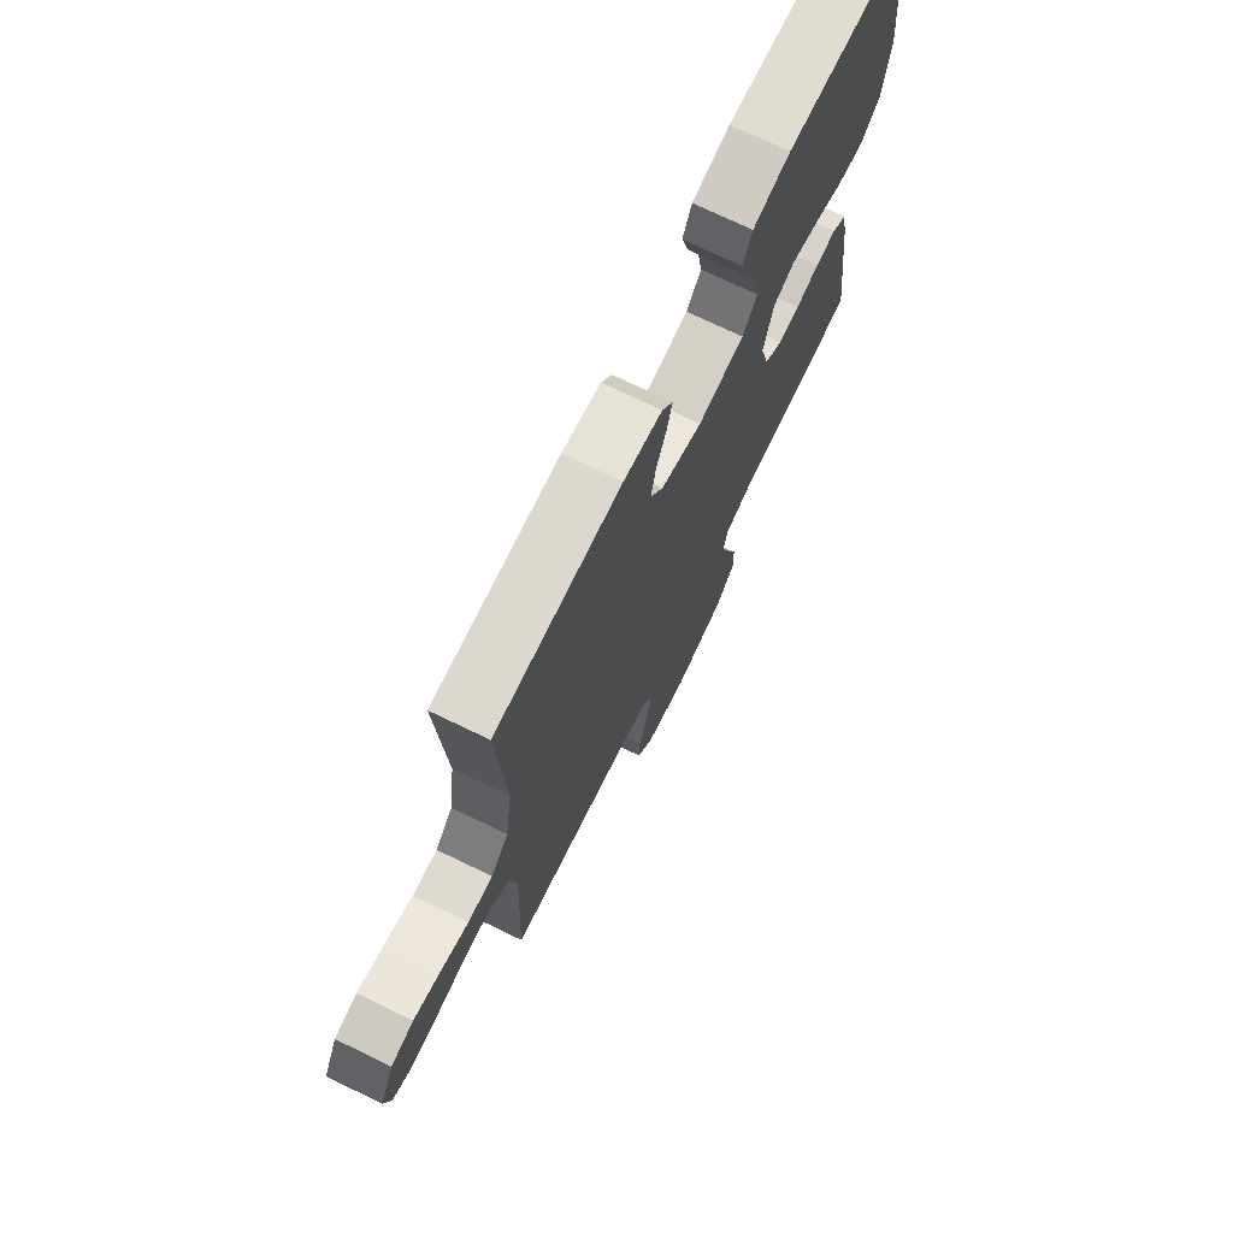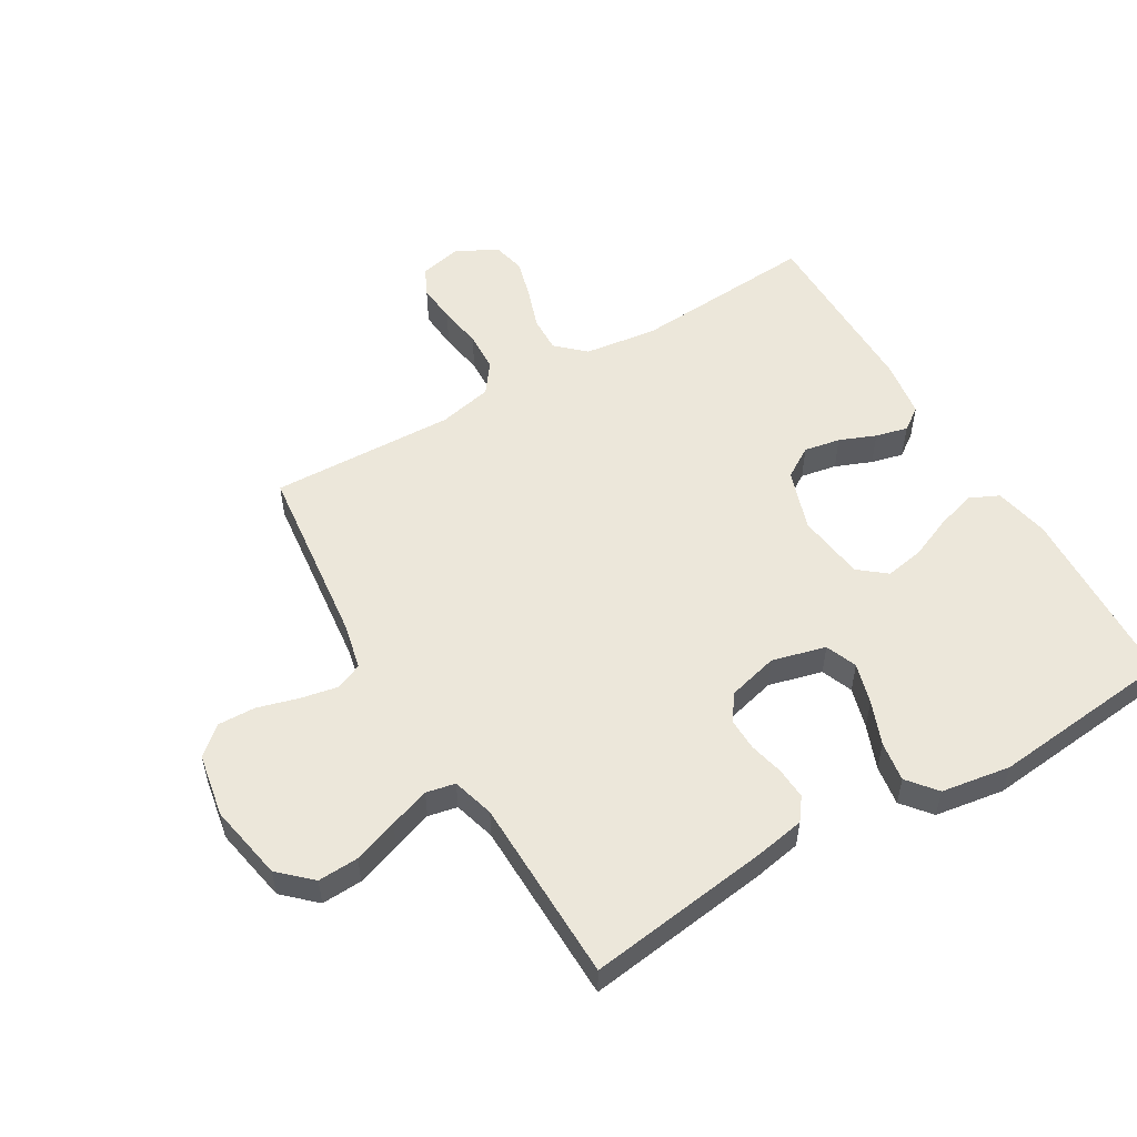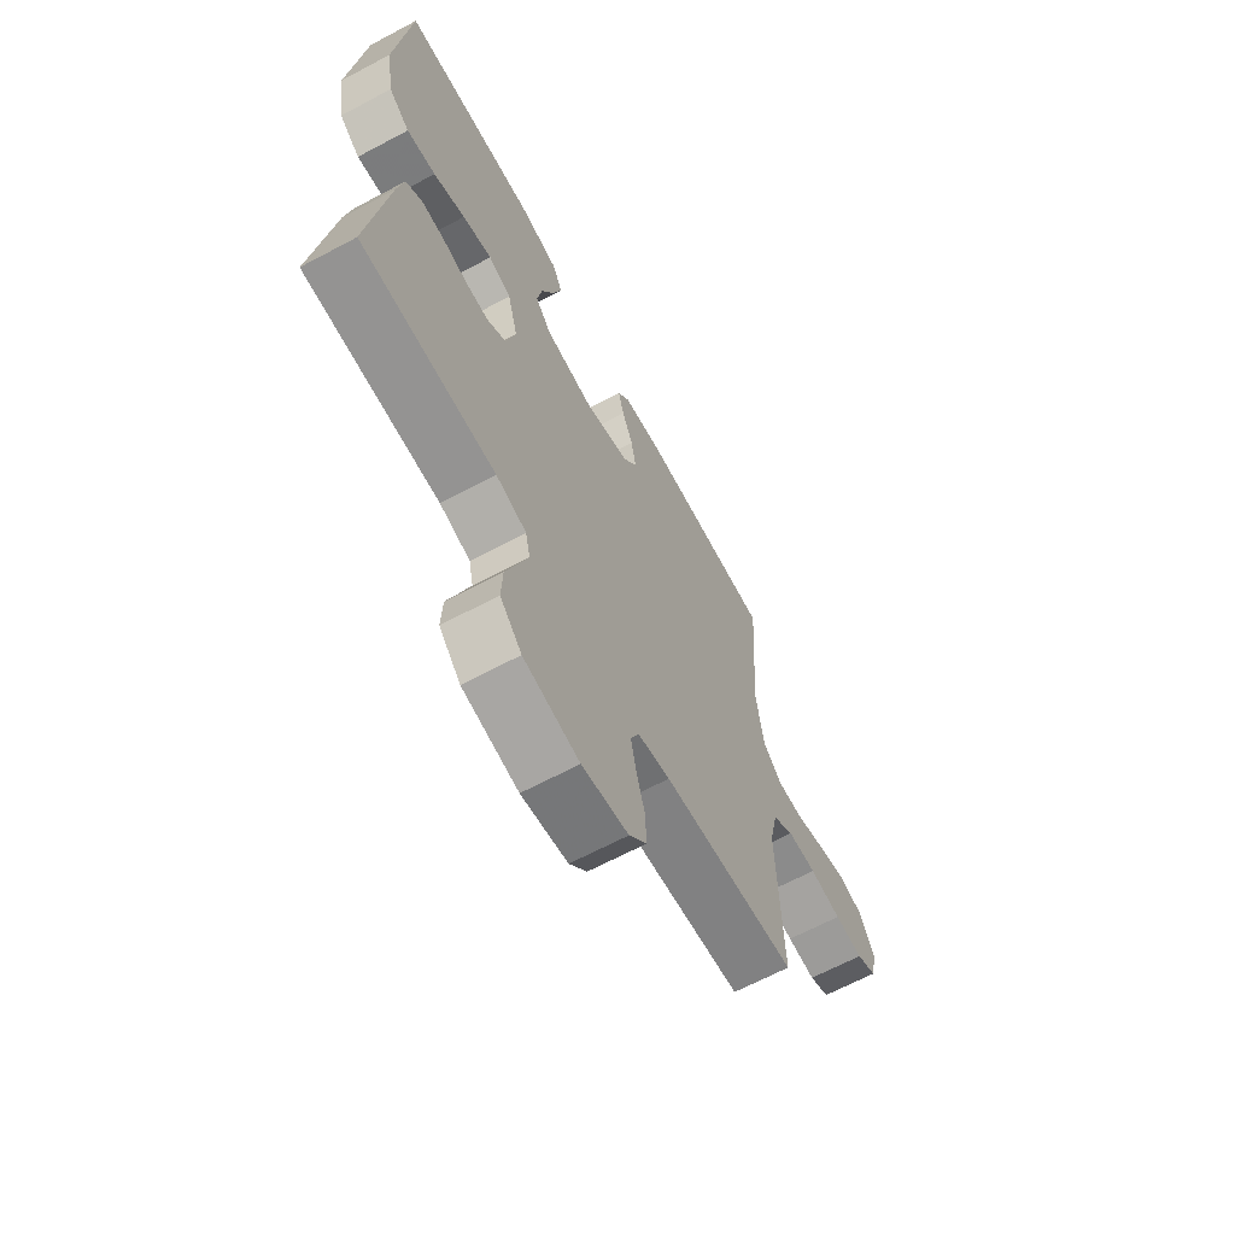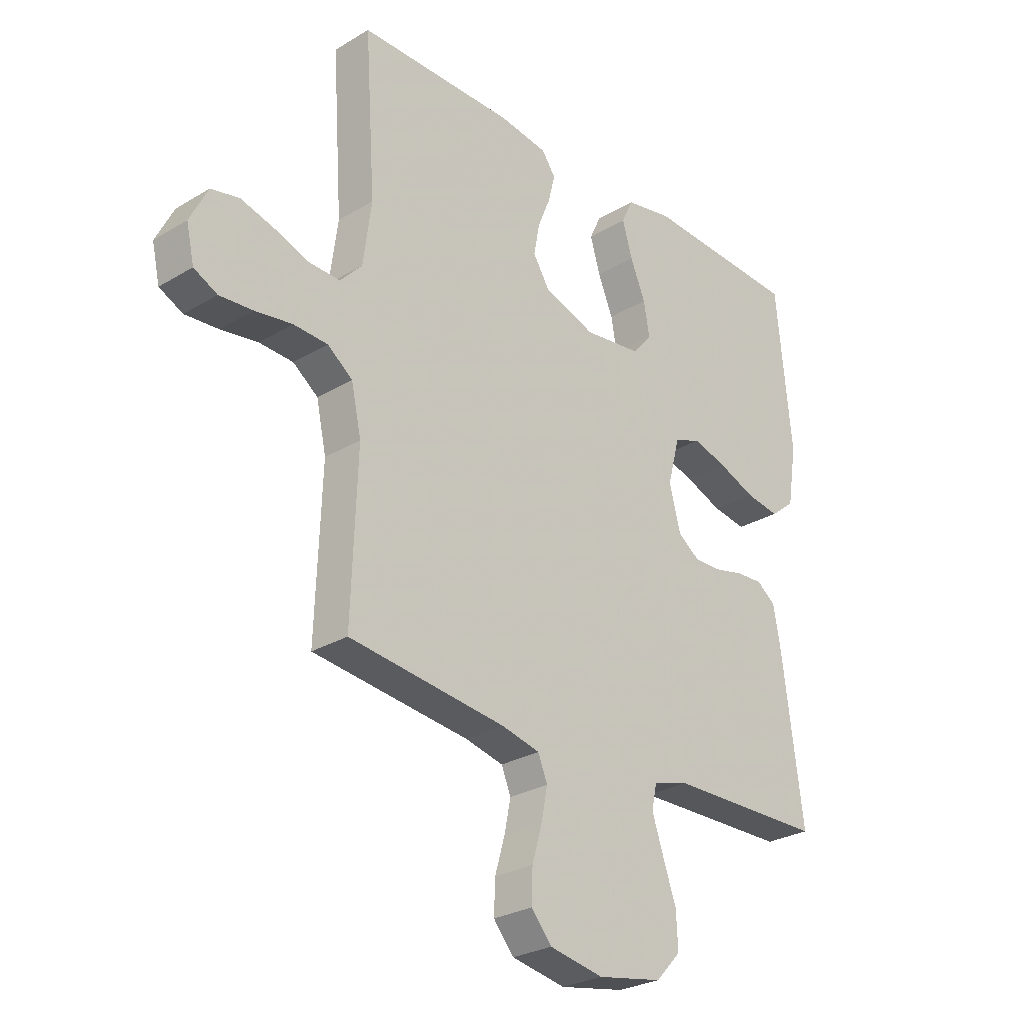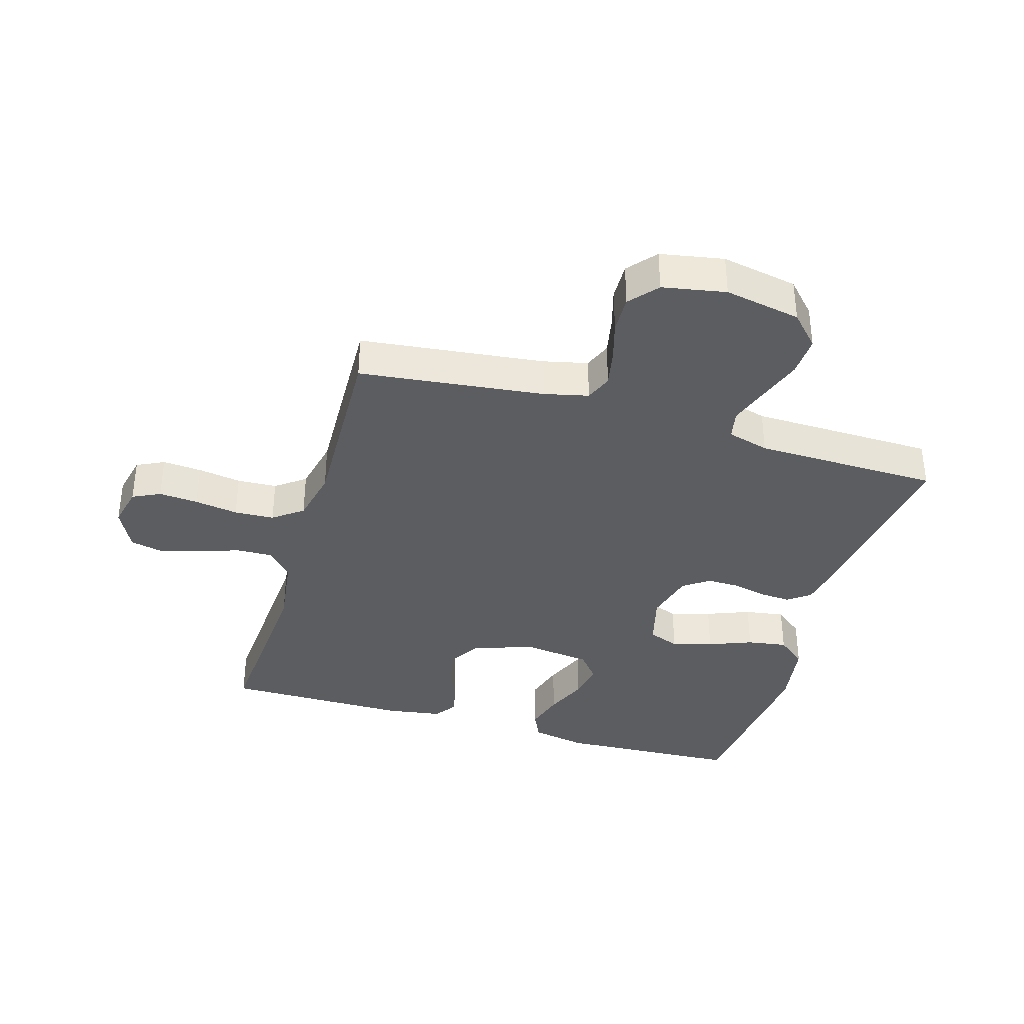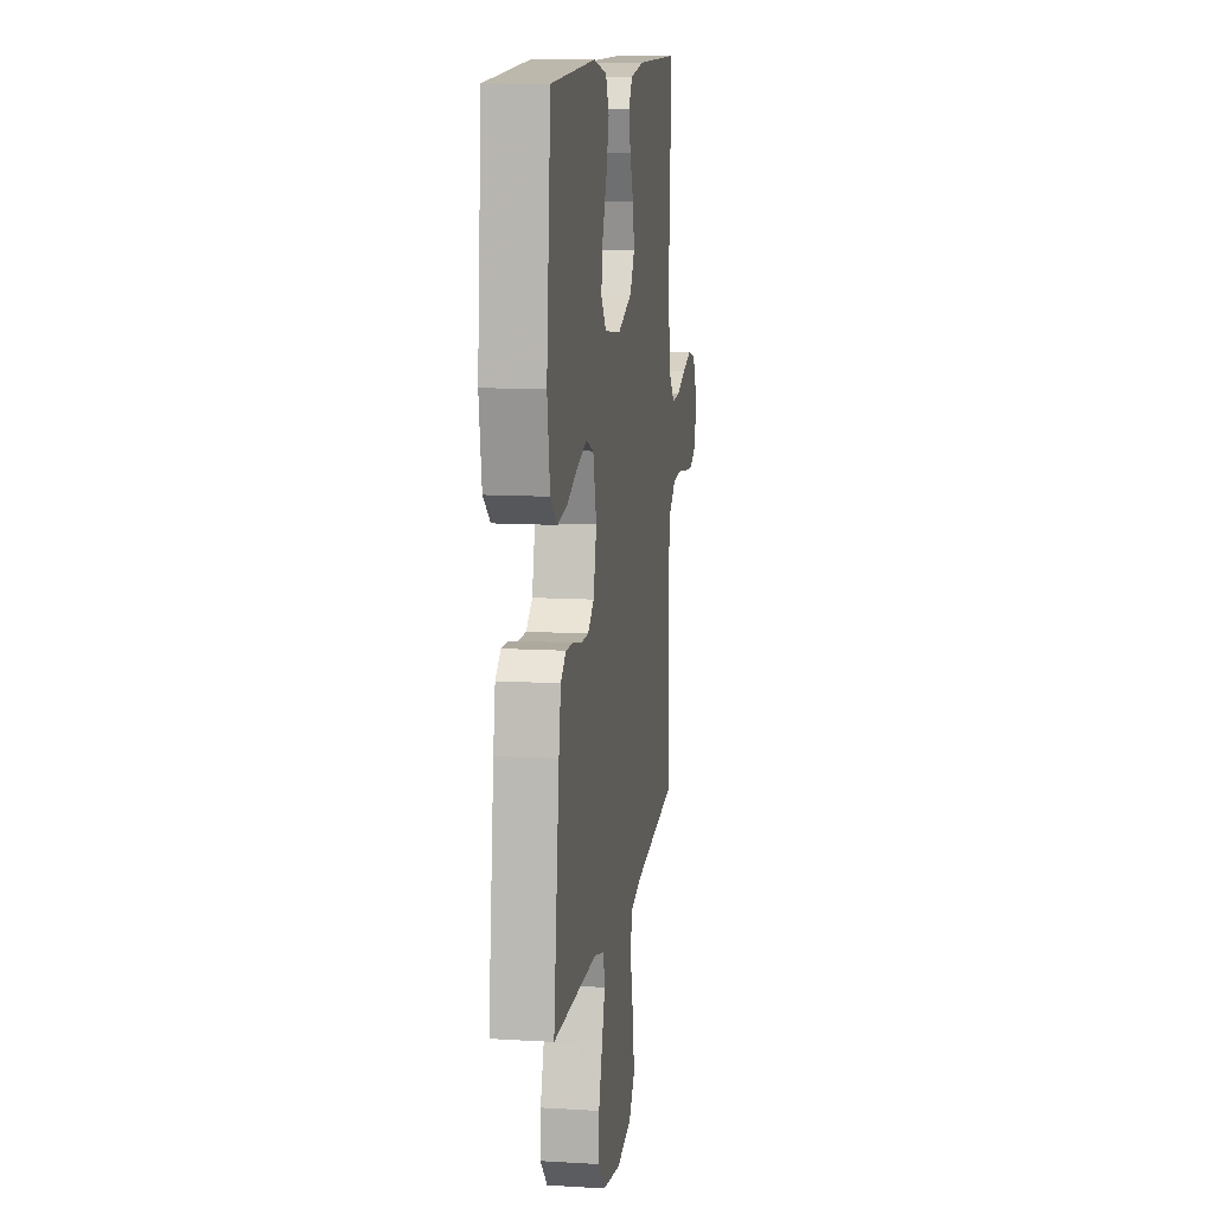
<metadata>
{"format":"obj","ext":"obj","renderer":"f3d","projection":"perspective","resolution":1024,"background":"white","views":[{"elev":72.6,"azim":115.8,"up":"+Z"},{"elev":54.1,"azim":-120.7,"up":"+Y"},{"elev":-66.0,"azim":-61.9,"up":"+Z"},{"elev":-27.5,"azim":132.7,"up":"+Z"},{"elev":-36.6,"azim":163.5,"up":"+Y"},{"elev":12.1,"azim":-81.9,"up":"+Z"}]}
</metadata>
<code>
v -0.5 0.07 0.5
v -0.2 0.07 0.515
v -0.11 0.07 0.497
v -0.088 0.07 0.45
v -0.107 0.07 0.385
v -0.136 0.07 0.316
v -0.147 0.07 0.253
v -0.111 0.07 0.209
v 0 0.07 0.195
v 0.099 0.07 0.229
v 0.13 0.07 0.279
v 0.119 0.07 0.338
v 0.095 0.07 0.397
v 0.082 0.07 0.449
v 0.108 0.07 0.486
v 0.2 0.07 0.5
v 0.5 0.07 0.5
v 0.48 0.07 0.2
v 0.496 0.07 0.082
v 0.538 0.07 0.037
v 0.597 0.07 0.039
v 0.663 0.07 0.062
v 0.728 0.07 0.08
v 0.782 0.07 0.068
v 0.816 0.07 0
v 0.801 0.07 -0.067
v 0.756 0.07 -0.089
v 0.692 0.07 -0.084
v 0.621 0.07 -0.073
v 0.556 0.07 -0.076
v 0.508 0.07 -0.112
v 0.489 0.07 -0.2
v 0.5 0.07 -0.5
v 0.2 0.07 -0.535
v 0.127 0.07 -0.552
v 0.109 0.07 -0.596
v 0.121 0.07 -0.656
v 0.14 0.07 -0.722
v 0.142 0.07 -0.783
v 0.103 0.07 -0.829
v 0 0.07 -0.848
v -0.124 0.07 -0.825
v -0.172 0.07 -0.774
v -0.169 0.07 -0.708
v -0.144 0.07 -0.636
v -0.122 0.07 -0.571
v -0.132 0.07 -0.524
v -0.2 0.07 -0.505
v -0.5 0.07 -0.5
v -0.461 0.07 -0.2
v -0.447 0.07 -0.122
v -0.411 0.07 -0.095
v -0.36 0.07 -0.098
v -0.304 0.07 -0.111
v -0.251 0.07 -0.112
v -0.209 0.07 -0.082
v -0.188 0.07 0
v -0.211 0.07 0.087
v -0.262 0.07 0.107
v -0.328 0.07 0.088
v -0.399 0.07 0.06
v -0.464 0.07 0.05
v -0.511 0.07 0.088
v -0.529 0.07 0.2
v -0.5 0 0.5
v -0.2 0 0.515
v -0.11 0 0.497
v -0.088 0 0.45
v -0.107 0 0.385
v -0.136 0 0.316
v -0.147 0 0.253
v -0.111 0 0.209
v 0 0 0.195
v 0.099 0 0.229
v 0.13 0 0.279
v 0.119 0 0.338
v 0.095 0 0.397
v 0.082 0 0.449
v 0.108 0 0.486
v 0.2 0 0.5
v 0.5 0 0.5
v 0.48 0 0.2
v 0.496 0 0.082
v 0.538 0 0.037
v 0.597 0 0.039
v 0.663 0 0.062
v 0.728 0 0.08
v 0.782 0 0.068
v 0.816 0 0
v 0.801 0 -0.067
v 0.756 0 -0.089
v 0.692 0 -0.084
v 0.621 0 -0.073
v 0.556 0 -0.076
v 0.508 0 -0.112
v 0.489 0 -0.2
v 0.5 0 -0.5
v 0.2 0 -0.535
v 0.127 0 -0.552
v 0.109 0 -0.596
v 0.121 0 -0.656
v 0.14 0 -0.722
v 0.142 0 -0.783
v 0.103 0 -0.829
v 0 0 -0.848
v -0.124 0 -0.825
v -0.172 0 -0.774
v -0.169 0 -0.708
v -0.144 0 -0.636
v -0.122 0 -0.571
v -0.132 0 -0.524
v -0.2 0 -0.505
v -0.5 0 -0.5
v -0.461 0 -0.2
v -0.447 0 -0.122
v -0.411 0 -0.095
v -0.36 0 -0.098
v -0.304 0 -0.111
v -0.251 0 -0.112
v -0.209 0 -0.082
v -0.188 0 0
v -0.211 0 0.087
v -0.262 0 0.107
v -0.328 0 0.088
v -0.399 0 0.06
v -0.464 0 0.05
v -0.511 0 0.088
v -0.529 0 0.2
f 4 5 6
f 3 4 6
f 2 3 6
f 1 2 6
f 64 1 6
f 63 64 6
f 62 63 6
f 61 62 6
f 60 61 6
f 59 60 6 7
f 58 59 7 8
f 57 58 8 9
f 56 57 9 10
f 52 53 54
f 51 52 54
f 50 51 54
f 49 50 54
f 48 49 54
f 47 48 54 55
f 43 44 45
f 42 43 45
f 41 42 45
f 40 41 45
f 39 40 45
f 38 39 45
f 37 38 45
f 36 37 45 46
f 35 36 46 47
f 32 33 34
f 47 55 56
f 35 47 56
f 34 35 56
f 32 34 56
f 31 32 56
f 27 28 29
f 26 27 29
f 25 26 29
f 24 25 29
f 23 24 29
f 22 23 29
f 21 22 29
f 20 21 29 30
f 16 17 18
f 15 16 18
f 14 15 18
f 13 14 18
f 12 13 18
f 11 12 18 19
f 20 30 31
f 19 20 31
f 11 19 31
f 10 11 31
f 10 31 56
f 70 69 68
f 70 68 67
f 70 67 66
f 70 66 65
f 70 65 128
f 70 128 127
f 70 127 126
f 70 126 125
f 70 125 124
f 71 70 124 123
f 72 71 123 122
f 73 72 122 121
f 74 73 121 120
f 118 117 116
f 118 116 115
f 118 115 114
f 118 114 113
f 118 113 112
f 119 118 112 111
f 109 108 107
f 109 107 106
f 109 106 105
f 109 105 104
f 109 104 103
f 109 103 102
f 109 102 101
f 110 109 101 100
f 111 110 100 99
f 98 97 96
f 120 119 111
f 120 111 99
f 120 99 98
f 120 98 96
f 120 96 95
f 93 92 91
f 93 91 90
f 93 90 89
f 93 89 88
f 93 88 87
f 93 87 86
f 93 86 85
f 94 93 85 84
f 82 81 80
f 82 80 79
f 82 79 78
f 82 78 77
f 82 77 76
f 83 82 76 75
f 95 94 84
f 95 84 83
f 95 83 75
f 95 75 74
f 120 95 74
f 1 65 66 2
f 2 66 67 3
f 3 67 68 4
f 4 68 69 5
f 5 69 70 6
f 6 70 71 7
f 7 71 72 8
f 8 72 73 9
f 9 73 74 10
f 10 74 75 11
f 11 75 76 12
f 12 76 77 13
f 13 77 78 14
f 14 78 79 15
f 15 79 80 16
f 16 80 81 17
f 17 81 82 18
f 18 82 83 19
f 19 83 84 20
f 20 84 85 21
f 21 85 86 22
f 22 86 87 23
f 23 87 88 24
f 24 88 89 25
f 25 89 90 26
f 26 90 91 27
f 27 91 92 28
f 28 92 93 29
f 29 93 94 30
f 30 94 95 31
f 31 95 96 32
f 32 96 97 33
f 33 97 98 34
f 34 98 99 35
f 35 99 100 36
f 36 100 101 37
f 37 101 102 38
f 38 102 103 39
f 39 103 104 40
f 40 104 105 41
f 41 105 106 42
f 42 106 107 43
f 43 107 108 44
f 44 108 109 45
f 45 109 110 46
f 46 110 111 47
f 47 111 112 48
f 48 112 113 49
f 49 113 114 50
f 50 114 115 51
f 51 115 116 52
f 52 116 117 53
f 53 117 118 54
f 54 118 119 55
f 55 119 120 56
f 56 120 121 57
f 57 121 122 58
f 58 122 123 59
f 59 123 124 60
f 60 124 125 61
f 61 125 126 62
f 62 126 127 63
f 63 127 128 64
f 64 128 65 1

</code>
